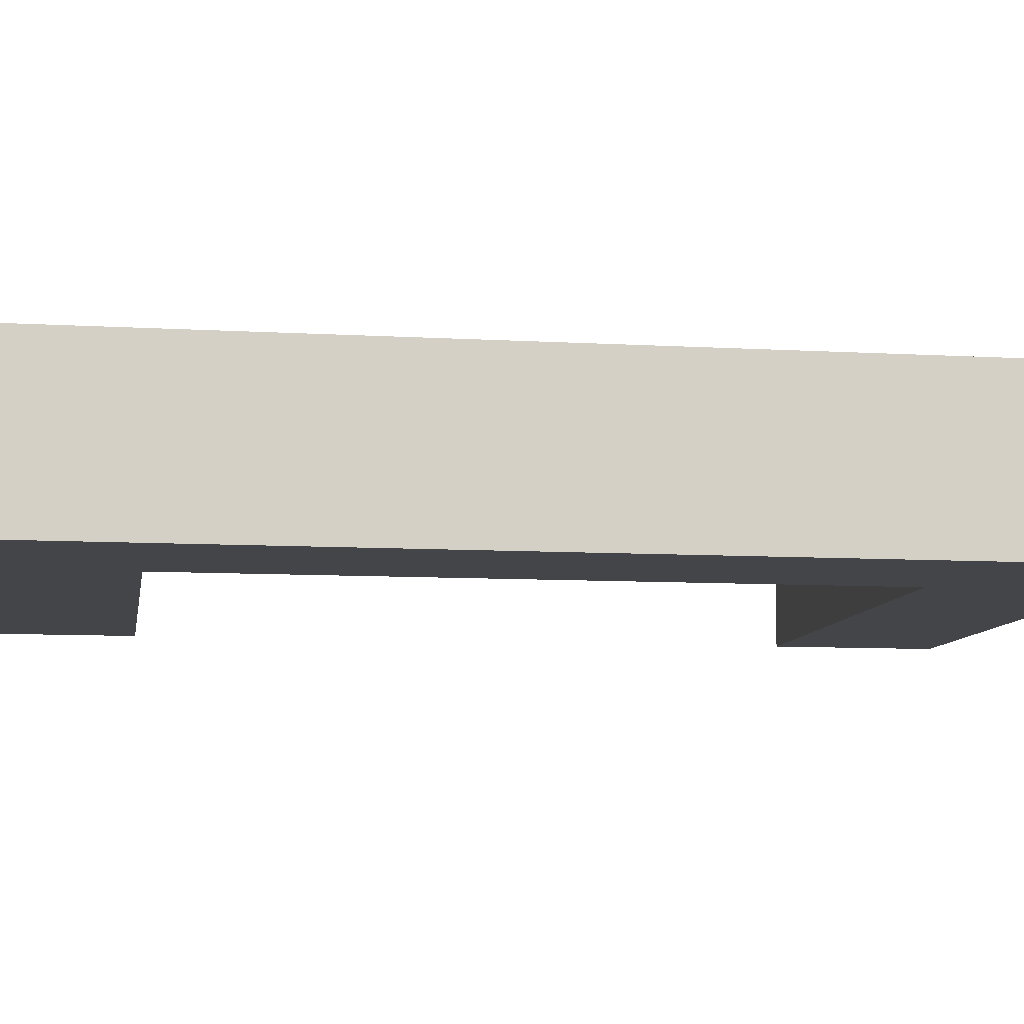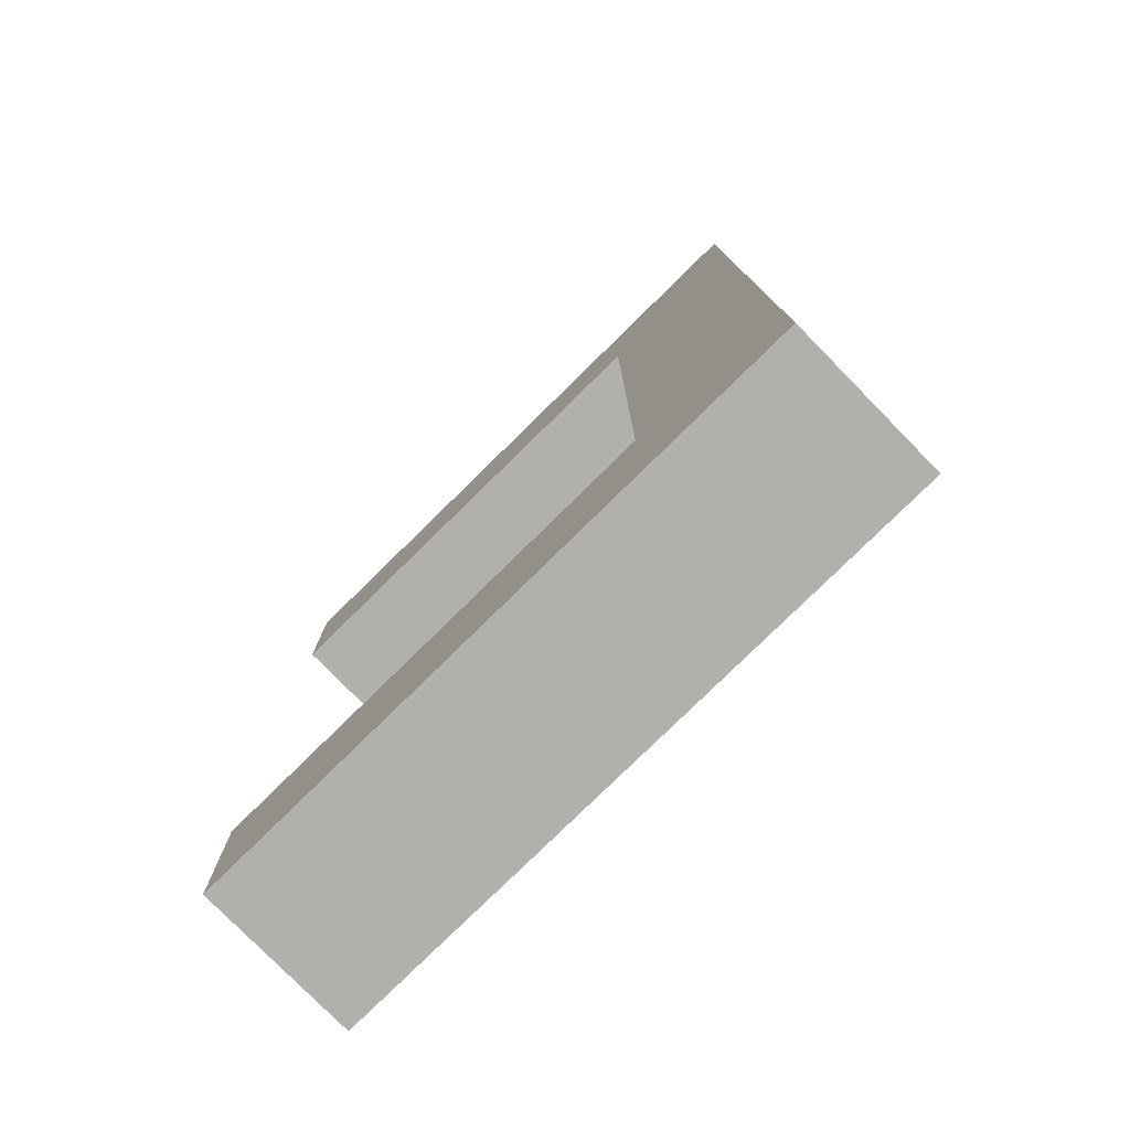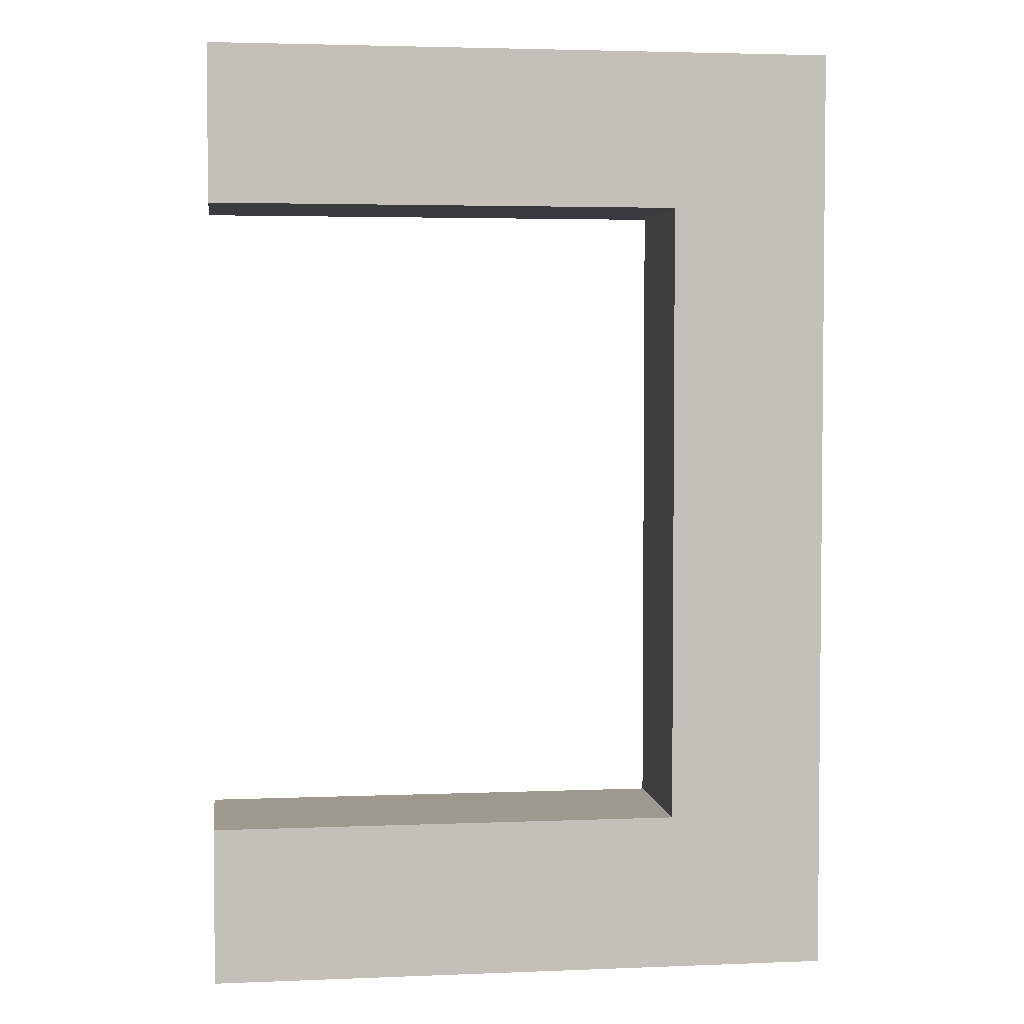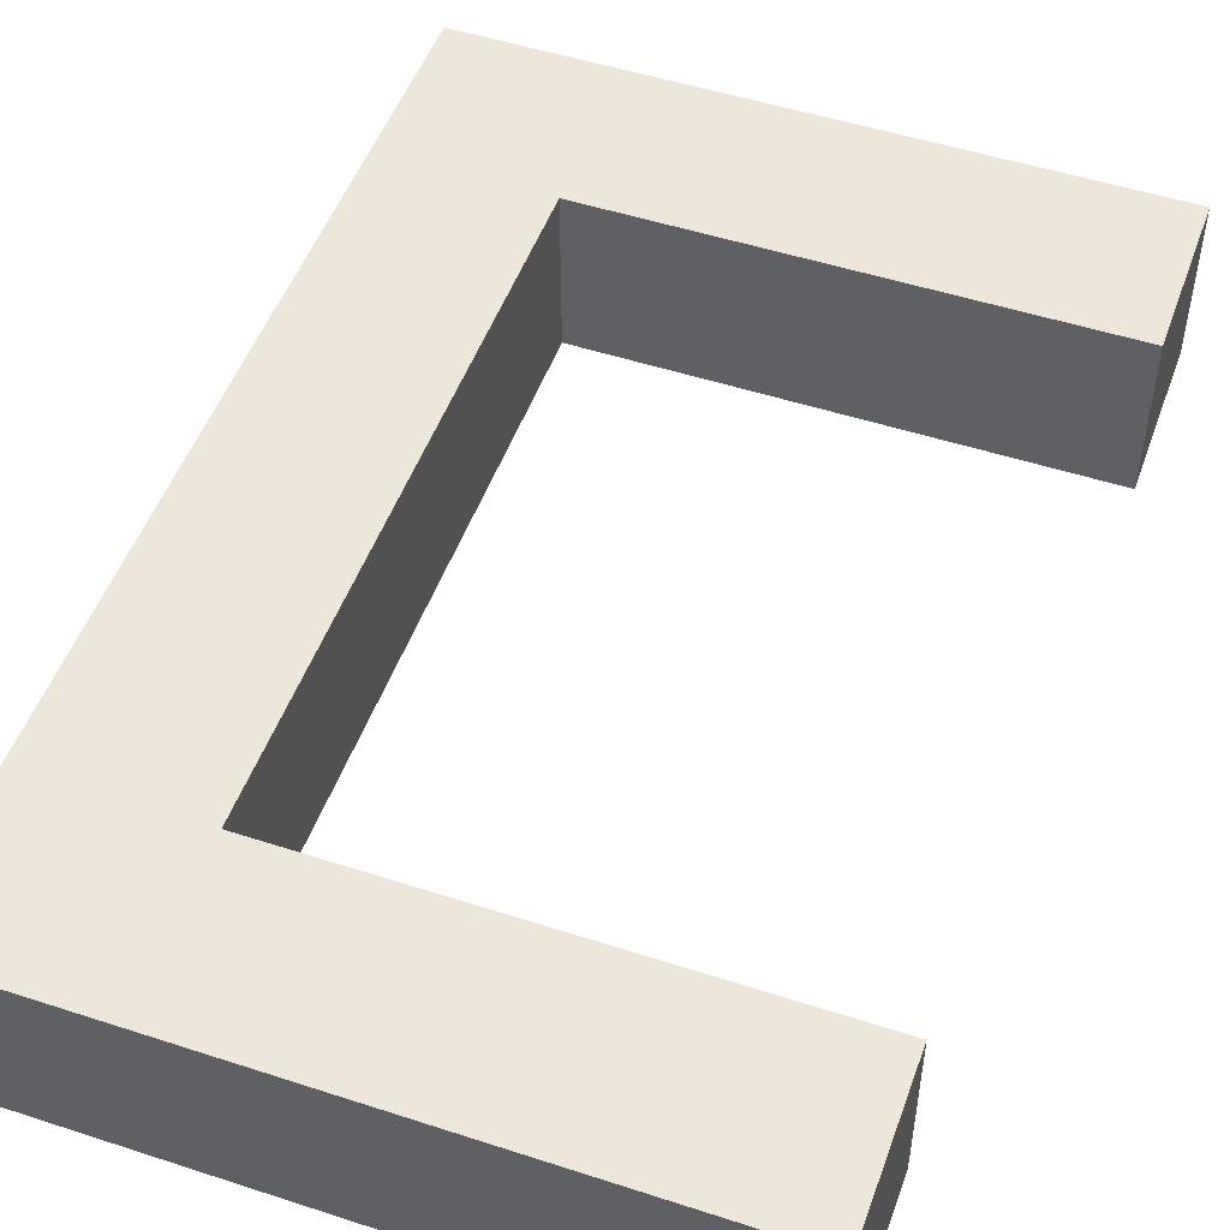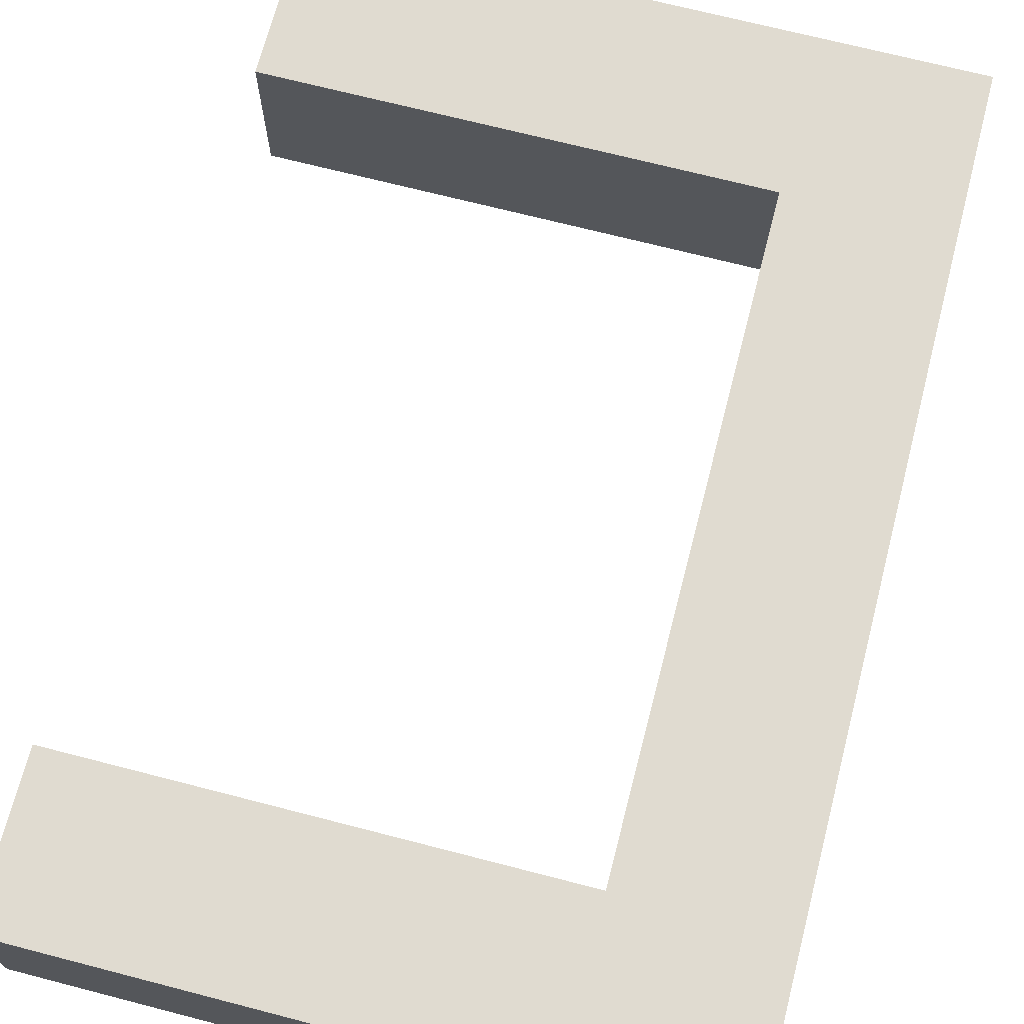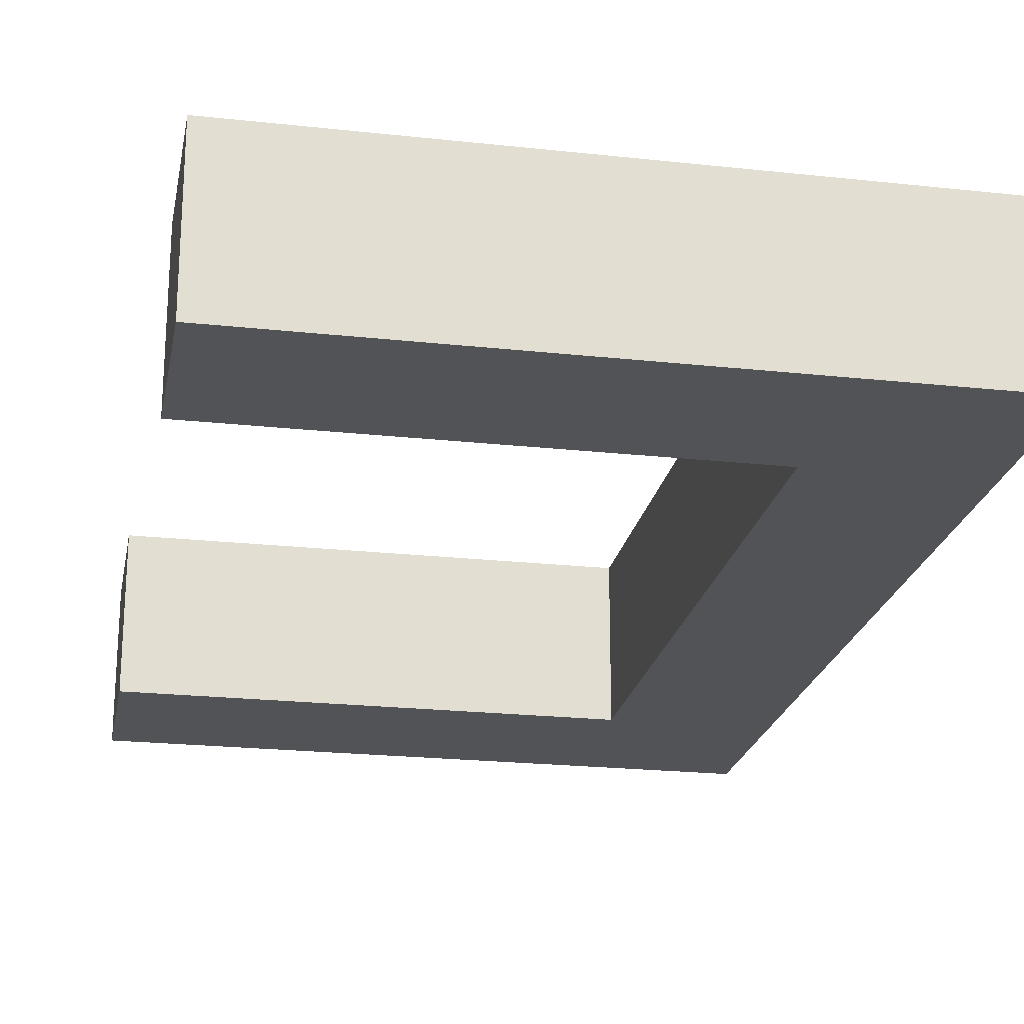
<metadata>
{"format":"obj","ext":"obj","renderer":"f3d","projection":"perspective","resolution":1024,"background":"white","views":[{"elev":-8.9,"azim":-98.9,"up":"+Y"},{"elev":-78.6,"azim":-135.5,"up":"+Z"},{"elev":3.5,"azim":172.3,"up":"+Z"},{"elev":50.5,"azim":19.6,"up":"+Y"},{"elev":70.2,"azim":-165.5,"up":"+Y"},{"elev":-22.3,"azim":169.3,"up":"+Y"}]}
</metadata>
<code>
o
v 0 2 0
v 0 2 -0.6
v 0 2.1 0
v 0 2.1 -0.6
v 0.1 2 -0.1
v 0.1 2 -0.5
v 0.1 2.1 -0.1
v 0.1 2.1 -0.5
v 0.4 2 0
v 0.4 2 -0.1
v 0.4 2 -0.5
v 0.4 2 -0.6
v 0.4 2.1 0
v 0.4 2.1 -0.1
v 0.4 2.1 -0.5
v 0.4 2.1 -0.6
v 0 2 0
v 0 2.1 0
v 0.4 2 0
v 0.4 2.1 0
v 0.1 2 -0.5
v 0.1 2.1 -0.5
v 0.4 2 -0.5
v 0.4 2.1 -0.5
v 0.1 2 -0.1
v 0.1 2.1 -0.1
v 0.4 2 -0.1
v 0.4 2.1 -0.1
v 0 2 -0.6
v 0 2.1 -0.6
v 0.4 2 -0.6
v 0.4 2.1 -0.6
v 0 2 0
v 0.4 2 0
v 0.1 2 -0.1
v 0.4 2 -0.1
v 0.1 2 -0.5
v 0.4 2 -0.5
v 0 2 -0.6
v 0.4 2 -0.6
v 0 2.1 0
v 0.4 2.1 0
v 0.1 2.1 -0.1
v 0.4 2.1 -0.1
v 0.1 2.1 -0.5
v 0.4 2.1 -0.5
v 0 2.1 -0.6
v 0.4 2.1 -0.6
f 3 2 1
f 4 2 3
f 5 6 7
f 7 6 8
f 9 10 13
f 13 10 14
f 11 12 15
f 15 12 16
f 19 18 17
f 20 18 19
f 23 22 21
f 24 22 23
f 25 26 27
f 27 26 28
f 29 30 31
f 31 30 32
f 35 34 33
f 36 34 35
f 37 35 33
f 39 37 33
f 39 38 37
f 40 38 39
f 41 42 43
f 43 42 44
f 41 43 45
f 41 45 47
f 45 46 47
f 47 46 48

</code>
